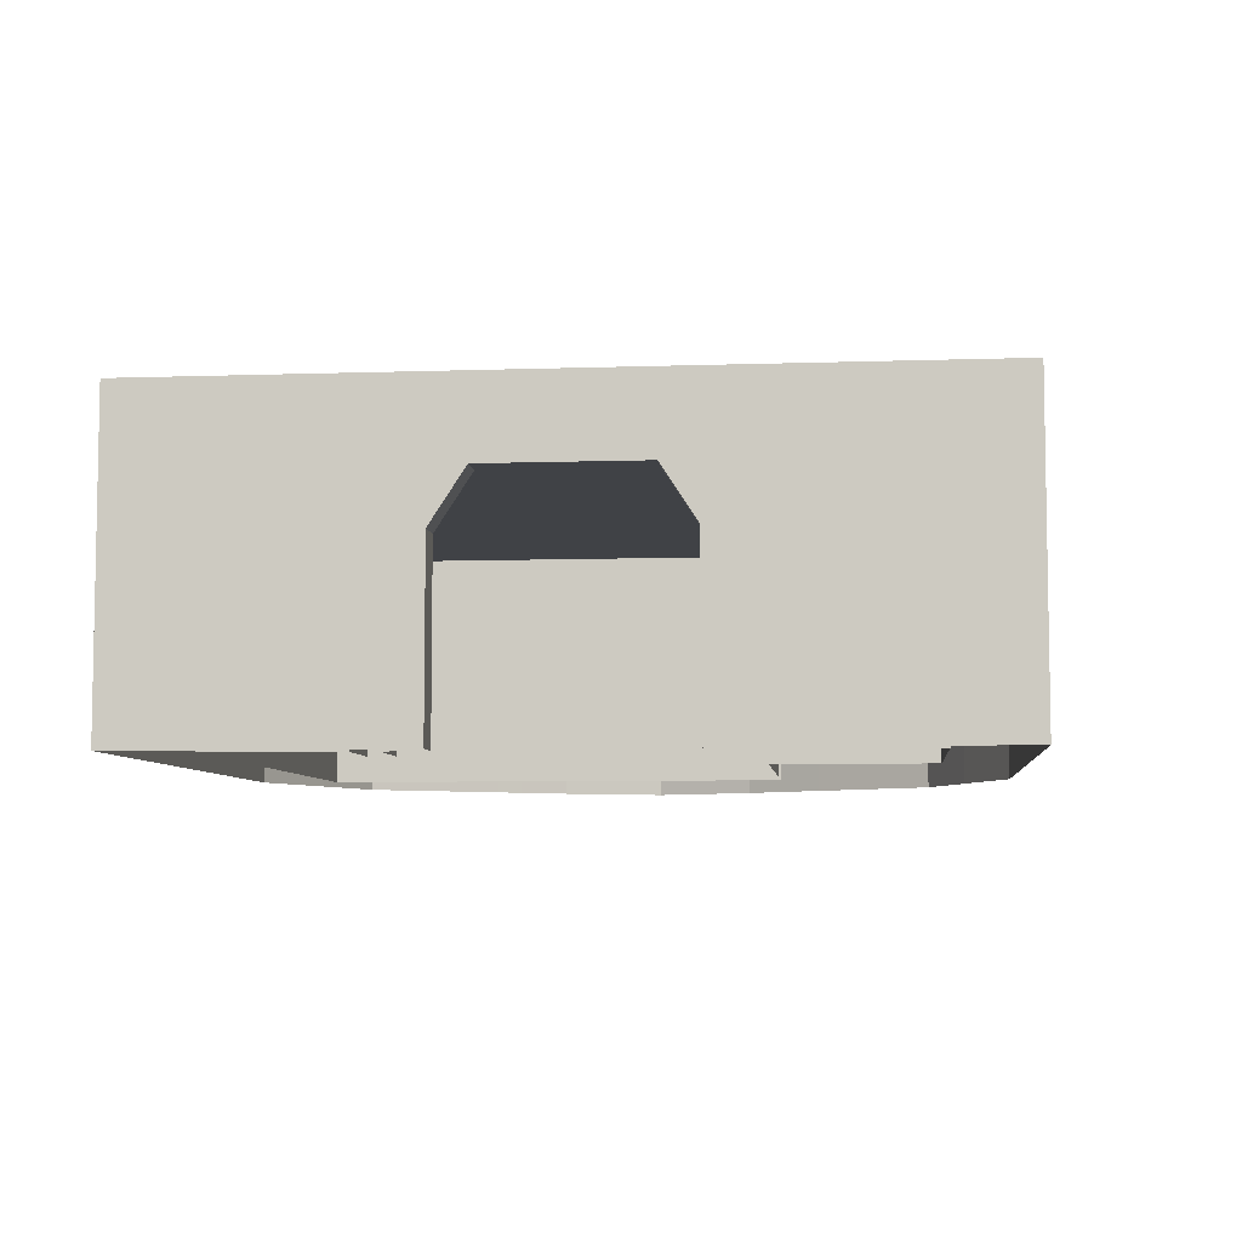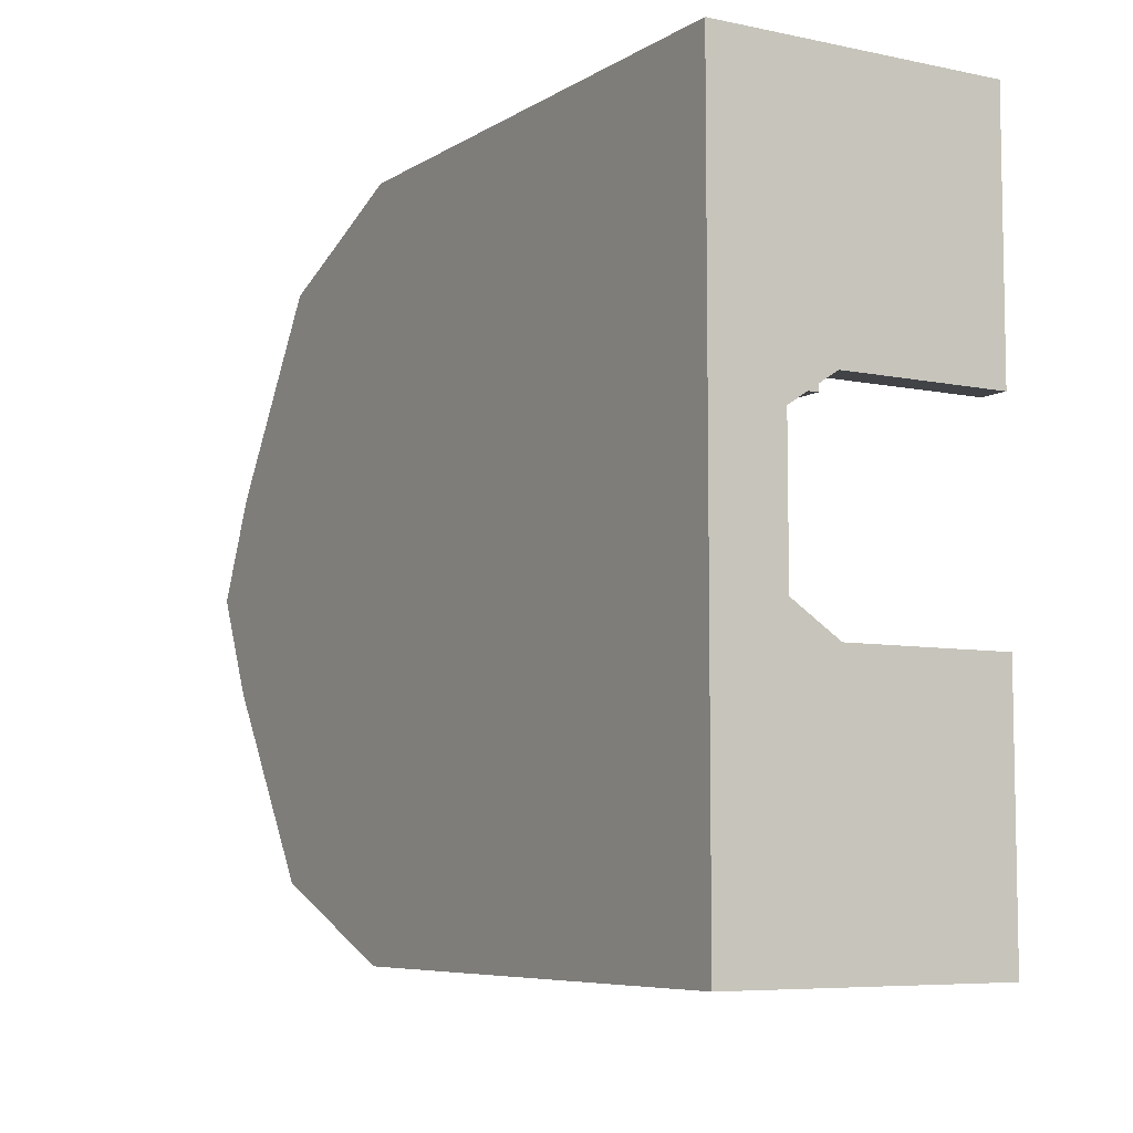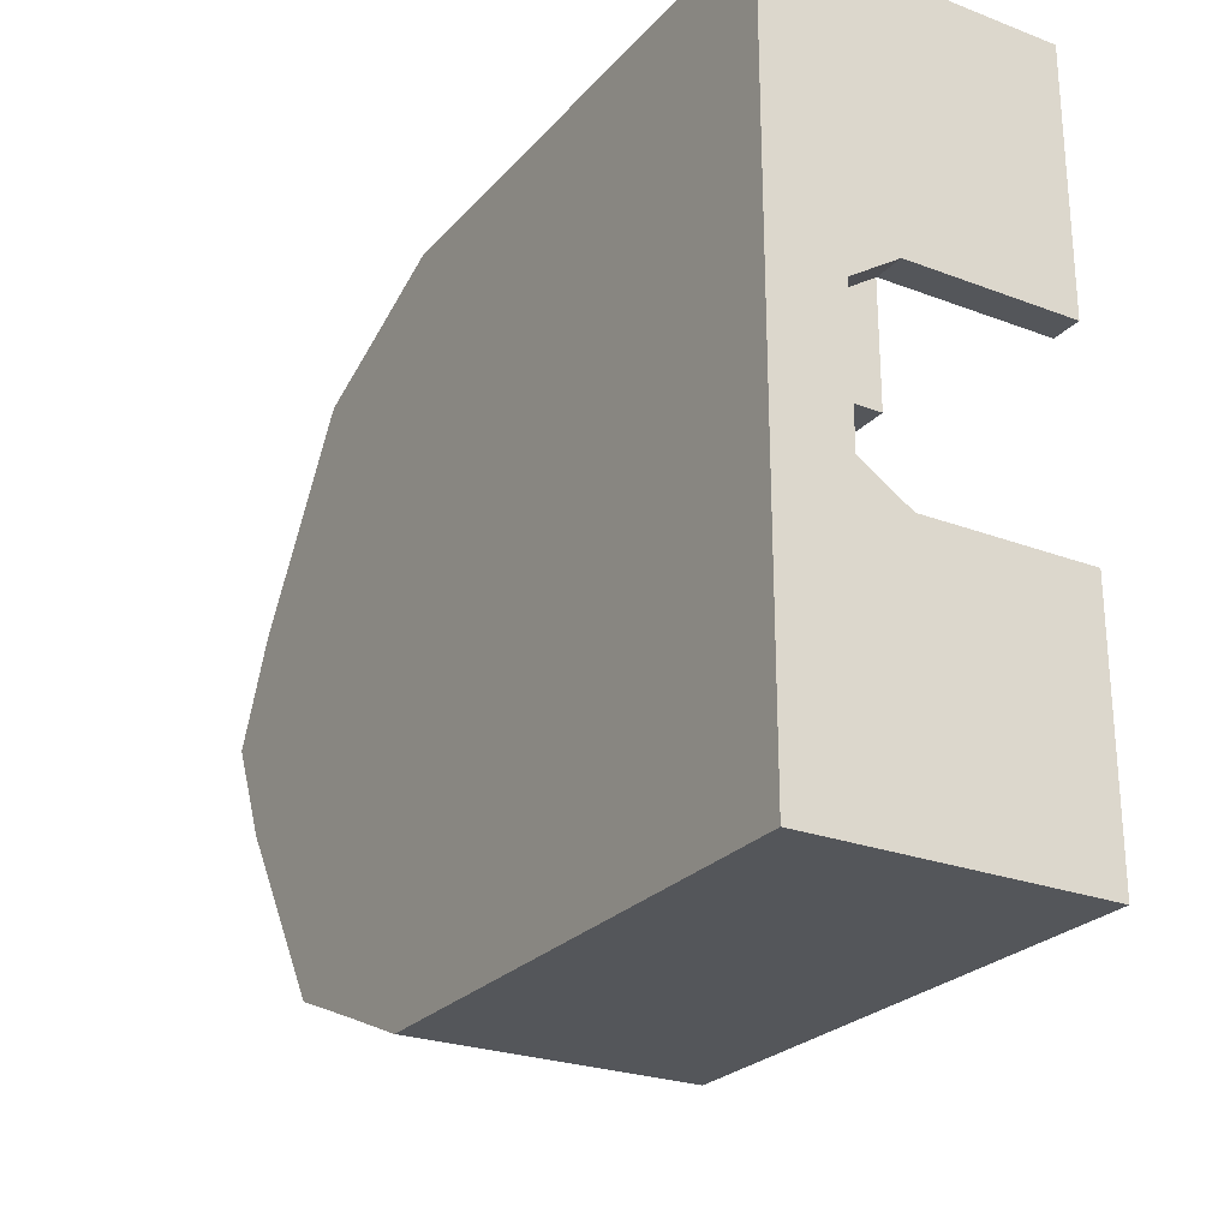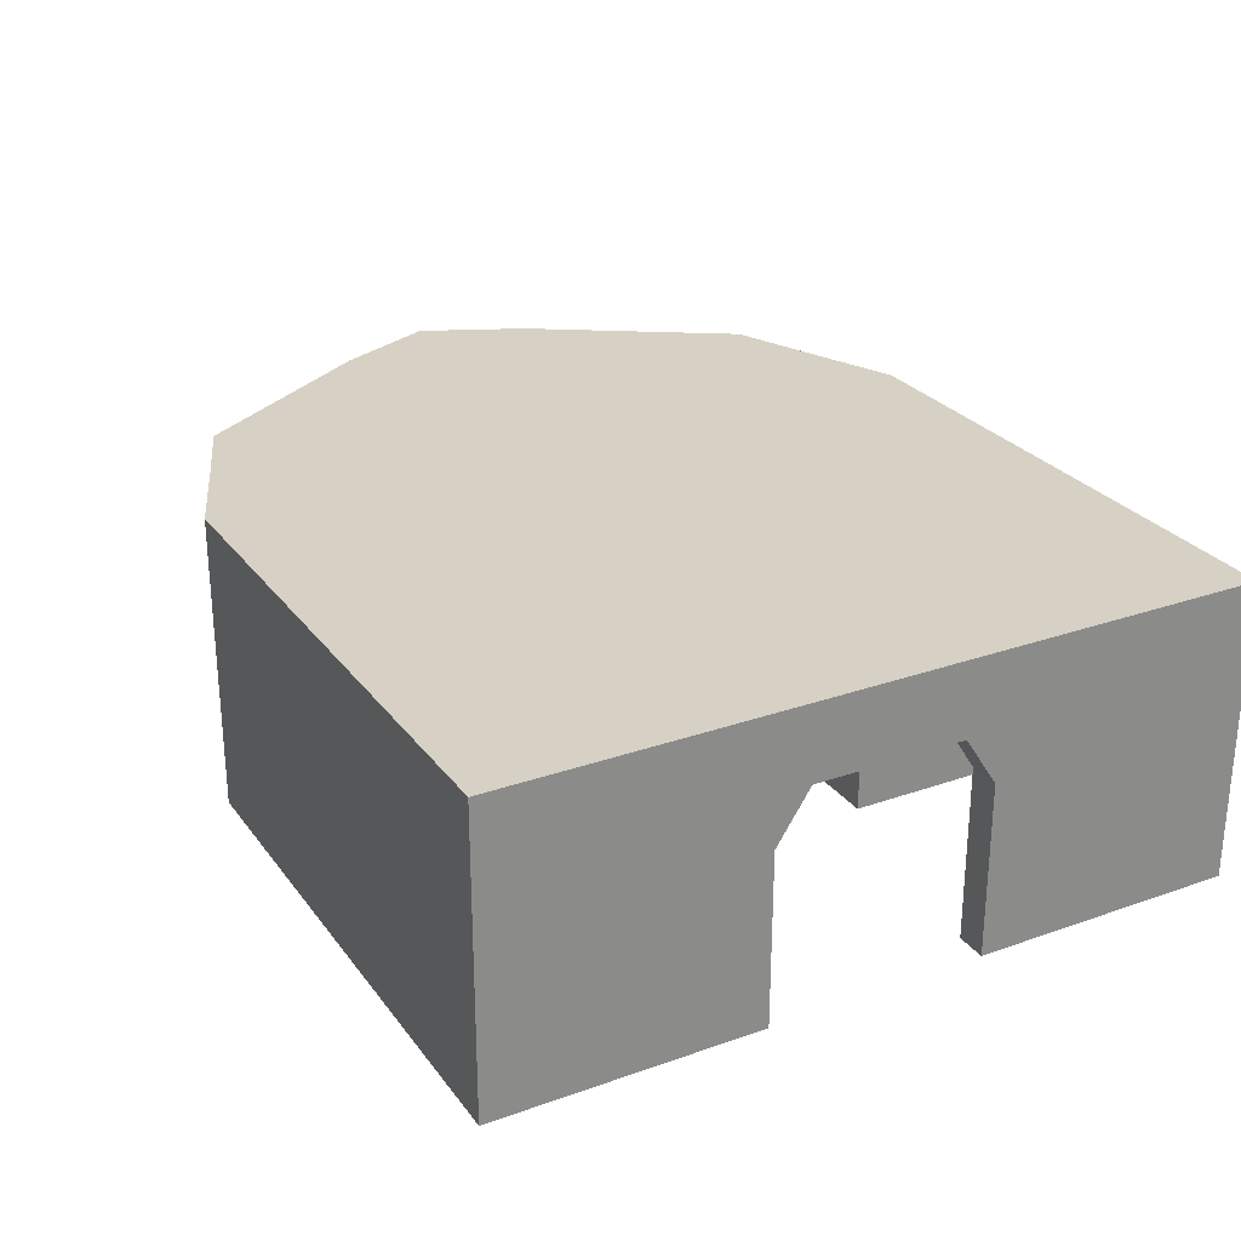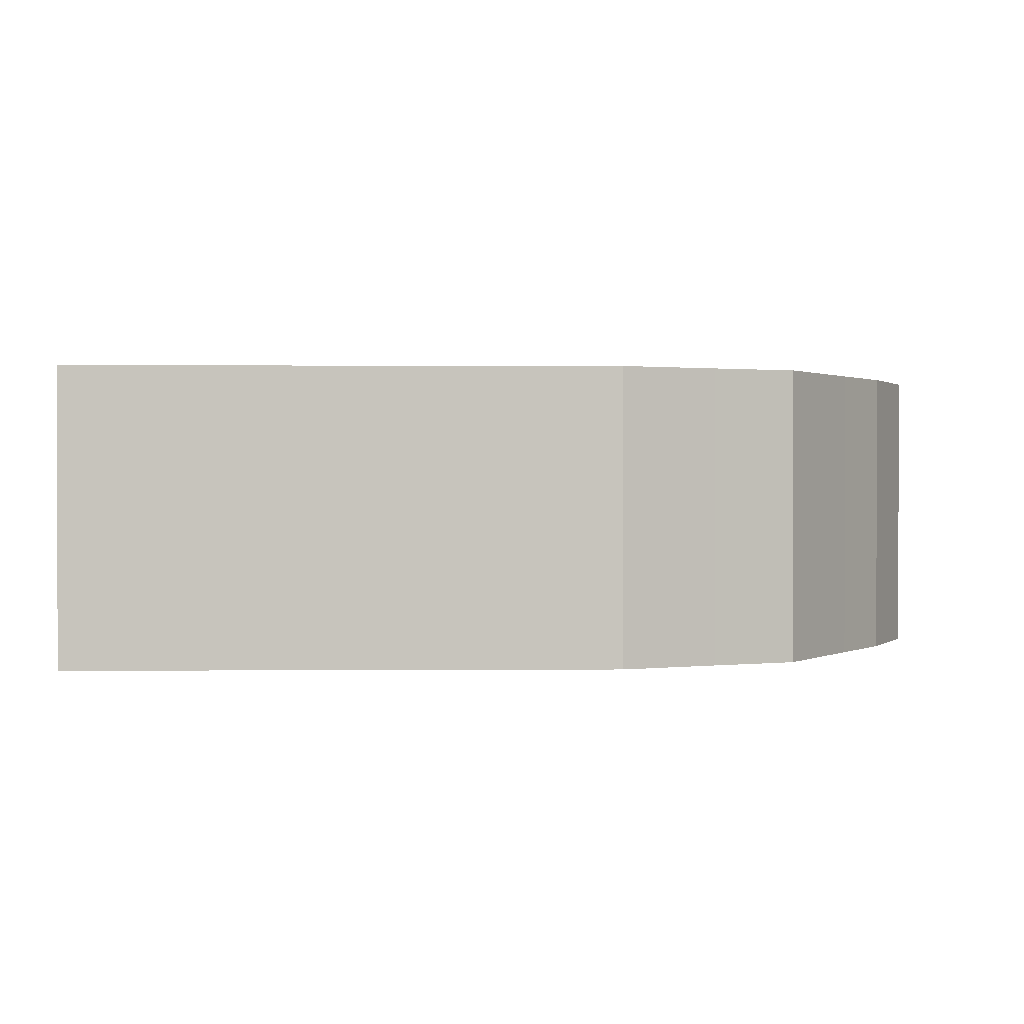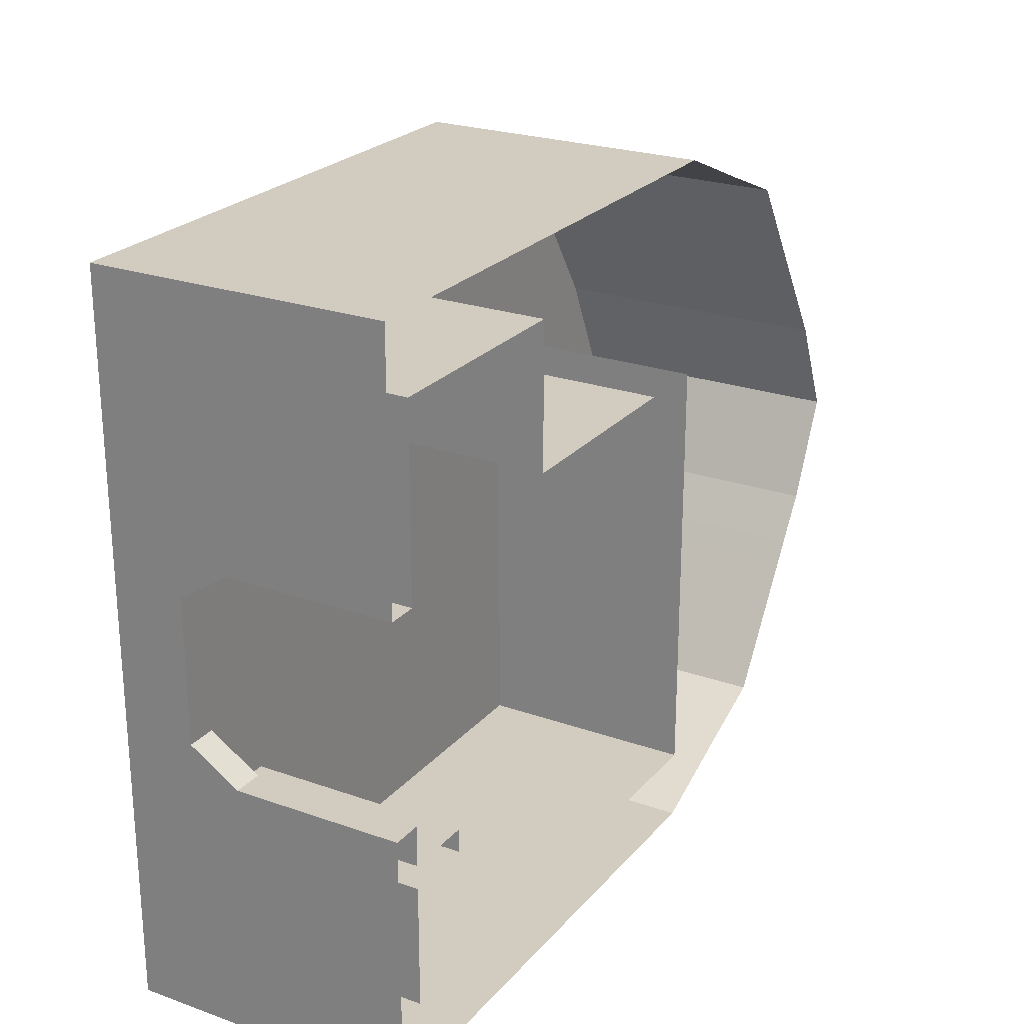
<metadata>
{"format":"obj","ext":"obj","renderer":"f3d","projection":"perspective","resolution":1024,"background":"white","views":[{"elev":-6.4,"azim":-84.2,"up":"+Y"},{"elev":-6.9,"azim":-121.2,"up":"+Z"},{"elev":-25.3,"azim":-121.3,"up":"+Z"},{"elev":26.9,"azim":-118.6,"up":"+Y"},{"elev":0.9,"azim":-1.5,"up":"+Y"},{"elev":24.1,"azim":-59.7,"up":"+Z"}]}
</metadata>
<code>
v 1 -1 -1
v 1 -1 -3
v 0.5809 -1 -4
v 1 -1 -4
v 0.5809 -1 -1.327
v 0.5809 -1 -3
v 0.5809 -1 -1
v 0.5809 1.319 -4
v 1 1.319 -3
v 1 1.319 -1
v 0.5809 1.319 -0.4449
v 1 1.319 -0.4449
v 0.5809 3 1
v 1 3 0
v 0.5809 3 -1
v 0.5809 3 0
v 1 3 -1
v 0.5809 2 -3
v 0.5809 3 -3
v 0.5809 3 -1.327
v 0.5809 2 -4
v 0.5809 3 -4
v 1 3 -3
v 1 3 -4
v 1.95 -1 -3
v 4 2 -3
v 8 3 -3
v 8 3 -4
v 8 -1 -4
v 7 2 -3
v 7 -1 -3
v 1 2 -1.327
v 1.95 2 -1.327
v 1 3 -1.327
v 1.95 2 0
v 1.95 2 -1
v 8 3 0
v 8 3 -1
v 4 2 -1.327
v 4 2 0
v 4 2 -1
v 7 2 -1
v 7 2 0
v 7 2 -1.327
v 8 2 0
v 12.11 2 -0.3795
v 12.11 3 -0.3795
v 8 2 -1
v 11.7 2 -1
v 8 2 -1.327
v 11.5 2 -1.327
v 8 3 -1.327
v 11.7 3 -1
v 11.5 -1 -1.327
v 11.5 1.319 -1.327
v 8 2 -3
v 10.41 2 -3
v 11.5 3 -1.327
v 10.41 3 -3
v 9.281 -1 -3.463
v 8 1.319 -4
v 9.281 3 -3.463
v 0.5809 2 0
v 1 2 0
v 0.5809 1.319 -1
v 1 2 -1
v 0.5809 1.319 -3
v 1 1.319 -4
v 1 2 -3
v 1 2 -4
v 1.95 1.319 -3
v 1.95 2 -3
v 4 1.319 -3
v 7 1.319 -3
v 8 2 -4
v 8 1.319 0
v 12.11 1.319 -0.3795
v 8 1.319 -1
v 11.7 1.319 -1
v 8 1.319 -1.327
v 8 1.319 -3
v 9.281 2 -3.463
v 10.41 1.319 -3
v 9.281 1.319 -3.463
v 1 1.319 -1.327
v 0.5809 1.319 -1.327
v 0.5809 2 -1.327
v 0.5809 2 -1
v 0.5809 -1 2.445
v 1 -1 2.445
v 1 -1 6.001
v 1 1.319 6.001
v 1 -1 4.001
v 1 1.319 3.001
v 0.5809 -1 5.001
v 1 -1 3.001
v 0.5809 1.319 2.445
v 1 1.319 2.445
v 0.5809 2 1.001
v 1 2 1.001
v 1 2 2.001
v 0.5809 3 2.001
v 1 3 5.001
v 0.5809 2 6.001
v 0.5809 3 6.001
v 0.5809 3 5.001
v 1 3 6.001
v 1 2 5.001
v 4 2 5.001
v 8 -1 6.001
v 8 1.319 6.001
v 8 2 6.001
v 8 3 6.001
v 1 3 2.001
v 1 3 1.001
v 8 3 1.001
v 1.95 2 1.001
v 1.95 2 2.001
v 8 3 5.001
v 4 2 1.001
v 4 2 2.001
v 1.95 2 3.001
v 1.95 2 4.001
v 4 2 4.001
v 8 3 2.001
v 4 2 3.001
v 7 2 2.001
v 7 2 3.001
v 7 2 1.001
v 8 2 3.001
v 8 -1 1.001
v 12.75 -1 1.001
v 12.75 1.319 1.001
v 12.75 3 1.001
v 10.41 -1 5.001
v 12.11 3 2.38
v 10.41 3 5.001
v 9.281 1.319 5.463
v 9.281 3 5.463
v 9.281 2 5.463
v 0.5809 2 2.001
v 1 2 3.001
v 1 1.319 5.001
v 0.5809 1.319 6.001
v 1 2 6.001
v 1.95 2 5.001
v 1.95 1.319 5.001
v 4 1.319 5.001
v 8 1.319 1.001
v 8 1.319 2.001
v 8 2 1.001
v 12.75 2 1.001
v 12.11 1.319 2.38
v 10.41 1.319 5.001
v 8 2 2.001
v 12.11 2 2.38
v 10.41 2 5.001
v 0.5809 1.319 5.001
v 0.5809 2 5.001
v 1 1.319 4.001
v 1 2 4.001
v 1.95 1.319 -1
v 1.95 1.319 -1.327
v 1 -1 -0.4449
v 1 -1 -1.327
v 0.5809 -1 -0.4449
v 4 -1 -3
v 8 -1 -3
v 8 -1 0
v 12.11 -1 -0.3795
v 8 -1 -1
v 11.7 -1 -1
v 8 -1 -1.327
v 10.41 -1 -3
v 0.5809 -1 6.001
v 1 -1 5.001
v 1.95 -1 5.001
v 4 -1 5.001
v 8 -1 2.001
v 12.11 -1 2.38
v 8 -1 3.001
v 9.281 -1 5.463
v 1.95 -1 -1
v 1.95 -1 -1.327
v 4 1.319 4.001
v 7 -1 3.001
v 8 1.319 3.001
v 4 1.319 3.001
v 7 1.319 3.001
v 4 -1 3.001
v 4 -1 4.001
v 11.43 1.319 3.431
v 0.5809 -1 3.723
v 1 3 3.501
v 11.43 3 3.431
v 8 3 3.501
v 0.5809 3 3.501
v 0.5809 2 3.501
v 11.43 2 3.431
v 0.5809 1.319 3.723
v 11.43 -1 3.431
f 162 184 163
f 3 68 4
f 6 8 3
f 2 85 165
f 5 67 6
f 7 86 5
f 1 12 164
f 166 65 7
f 12 166 164
f 13 14 16
f 63 13 16
f 63 100 99
f 14 15 16
f 63 15 88
f 17 20 15
f 88 20 87
f 34 19 20
f 87 19 18
f 21 24 70
f 23 22 19
f 18 22 21
f 4 61 29
f 25 9 2
f 70 28 75
f 27 24 23
f 31 73 167
f 167 71 25
f 168 74 31
f 116 14 115
f 64 117 100
f 37 17 14
f 36 64 66
f 38 34 17
f 163 165 85
f 52 23 34
f 72 32 69
f 35 120 117
f 41 35 36
f 39 36 33
f 26 33 72
f 43 120 40
f 42 40 41
f 44 41 39
f 30 39 26
f 45 129 43
f 48 43 42
f 50 42 44
f 56 44 30
f 170 133 132
f 131 76 169
f 116 47 37
f 46 134 152
f 172 77 170
f 169 78 171
f 37 53 38
f 49 47 46
f 54 79 172
f 171 80 173
f 38 58 52
f 51 53 49
f 174 55 54
f 173 81 168
f 52 59 27
f 57 58 51
f 59 82 62
f 62 75 28
f 27 62 28
f 11 88 65
f 65 87 86
f 86 18 67
f 8 70 68
f 67 21 8
f 68 75 61
f 71 69 9
f 74 26 73
f 73 72 71
f 81 30 74
f 77 152 133
f 149 45 76
f 79 46 77
f 76 48 78
f 55 49 79
f 78 50 80
f 83 51 55
f 80 56 81
f 57 84 82
f 82 61 75
f 12 66 64
f 64 11 12
f 9 32 85
f 1 162 10
f 92 175 91
f 144 95 175
f 160 176 93
f 94 93 96
f 98 96 90
f 200 89 193
f 89 98 90
f 102 115 13
f 102 99 141
f 99 101 141
f 106 194 197
f 197 141 198
f 107 104 145
f 105 103 106
f 105 159 104
f 111 91 110
f 143 177 176
f 113 145 112
f 107 119 103
f 147 178 177
f 114 116 115
f 100 118 101
f 103 196 194
f 101 122 142
f 142 123 161
f 108 123 146
f 117 121 118
f 118 126 122
f 122 124 123
f 146 124 109
f 120 127 121
f 121 128 126
f 129 155 127
f 127 130 128
f 133 180 132
f 150 131 179
f 116 136 134
f 134 156 152
f 192 135 201
f 187 179 181
f 196 137 195
f 195 157 199
f 140 137 139
f 112 139 113
f 139 119 113
f 198 97 200
f 92 104 144
f 104 158 144
f 112 92 111
f 108 147 143
f 146 148 147
f 152 153 133
f 155 149 150
f 199 154 192
f 130 150 187
f 138 157 140
f 111 140 112
f 98 142 94
f 97 101 98
f 161 143 160
f 142 160 94
f 36 163 33
f 10 36 66
f 85 33 163
f 110 138 111
f 182 154 138
f 84 29 61
f 83 60 84
f 126 185 124
f 187 128 130
f 189 126 128
f 185 109 124
f 188 191 185
f 186 188 189
f 185 178 148
f 156 192 153
f 159 200 158
f 136 199 156
f 125 195 136
f 153 201 180
f 194 125 114
f 106 198 159
f 197 114 102
f 158 193 95
f 162 183 184
f 3 8 68
f 6 67 8
f 2 9 85
f 5 86 67
f 7 65 86
f 1 10 12
f 166 11 65
f 12 11 166
f 13 115 14
f 63 99 13
f 63 64 100
f 14 17 15
f 63 16 15
f 17 34 20
f 88 15 20
f 34 23 19
f 87 20 19
f 21 22 24
f 23 24 22
f 18 19 22
f 4 68 61
f 25 71 9
f 70 24 28
f 27 28 24
f 31 74 73
f 167 73 71
f 168 81 74
f 116 37 14
f 64 35 117
f 37 38 17
f 36 35 64
f 38 52 34
f 163 184 165
f 52 27 23
f 72 33 32
f 35 40 120
f 41 40 35
f 39 41 36
f 26 39 33
f 43 129 120
f 42 43 40
f 44 42 41
f 30 44 39
f 45 151 129
f 48 45 43
f 50 48 42
f 56 50 44
f 170 77 133
f 131 149 76
f 116 134 47
f 46 47 134
f 172 79 77
f 169 76 78
f 37 47 53
f 49 53 47
f 54 55 79
f 171 78 80
f 38 53 58
f 51 58 53
f 174 83 55
f 173 80 81
f 52 58 59
f 57 59 58
f 59 57 82
f 62 82 75
f 27 59 62
f 11 63 88
f 65 88 87
f 86 87 18
f 8 21 70
f 67 18 21
f 68 70 75
f 71 72 69
f 74 30 26
f 73 26 72
f 81 56 30
f 77 46 152
f 149 151 45
f 79 49 46
f 76 45 48
f 55 51 49
f 78 48 50
f 83 57 51
f 80 50 56
f 57 83 84
f 82 84 61
f 12 10 66
f 64 63 11
f 9 69 32
f 1 183 162
f 92 144 175
f 144 158 95
f 160 143 176
f 94 160 93
f 98 94 96
f 200 97 89
f 89 97 98
f 102 114 115
f 102 13 99
f 99 100 101
f 106 103 194
f 197 102 141
f 107 105 104
f 105 107 103
f 105 106 159
f 111 92 91
f 143 147 177
f 113 107 145
f 107 113 119
f 147 148 178
f 114 125 116
f 100 117 118
f 103 119 196
f 101 118 122
f 142 122 123
f 108 161 123
f 117 120 121
f 118 121 126
f 122 126 124
f 146 123 124
f 120 129 127
f 121 127 128
f 129 151 155
f 127 155 130
f 133 153 180
f 150 149 131
f 116 125 136
f 134 136 156
f 192 154 135
f 187 150 179
f 196 119 137
f 195 137 157
f 140 157 137
f 112 140 139
f 139 137 119
f 198 141 97
f 92 145 104
f 104 159 158
f 112 145 92
f 108 146 147
f 146 109 148
f 152 156 153
f 155 151 149
f 199 157 154
f 130 155 150
f 138 154 157
f 111 138 140
f 98 101 142
f 97 141 101
f 161 108 143
f 142 161 160
f 36 162 163
f 10 162 36
f 85 32 33
f 110 182 138
f 182 135 154
f 84 60 29
f 83 174 60
f 126 188 185
f 187 189 128
f 189 188 126
f 185 148 109
f 188 190 191
f 186 190 188
f 185 191 178
f 156 199 192
f 159 198 200
f 136 195 199
f 125 196 195
f 153 192 201
f 194 196 125
f 106 197 198
f 197 194 114
f 158 200 193

</code>
